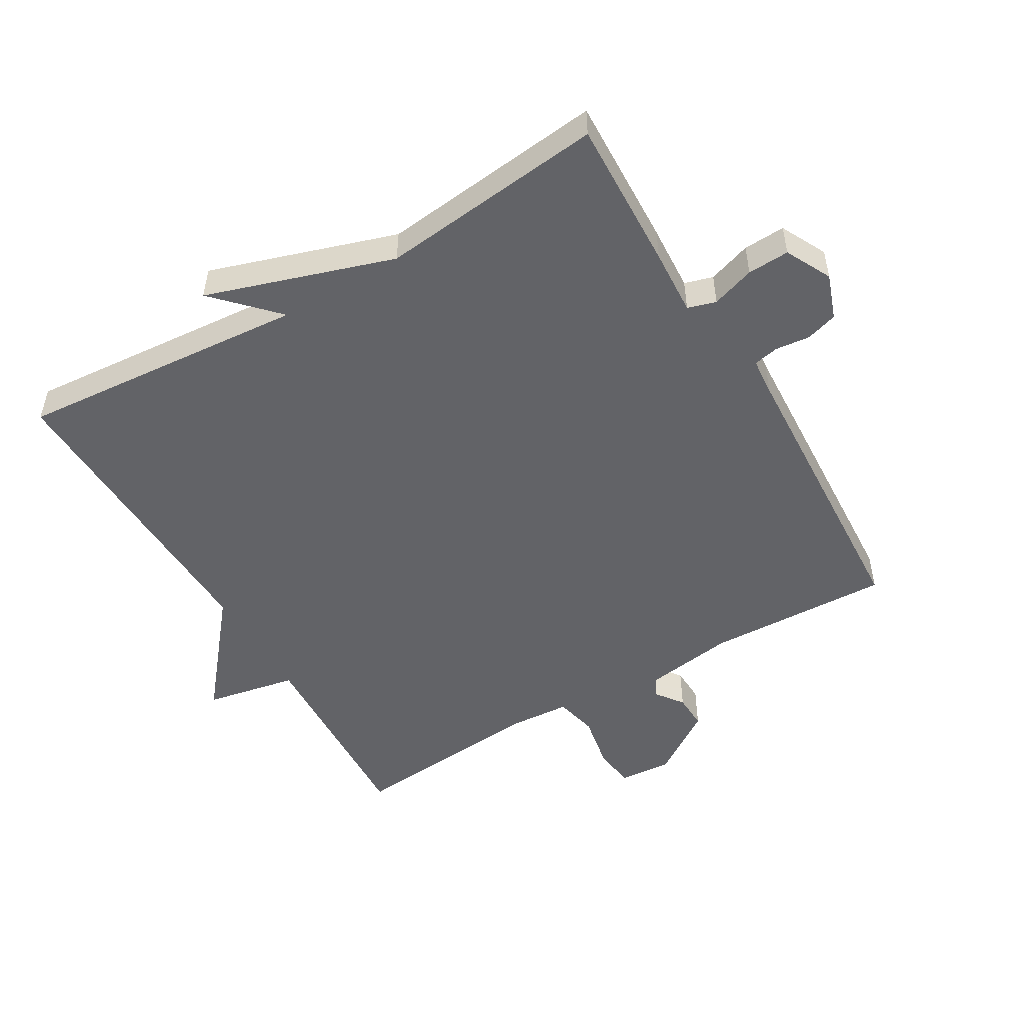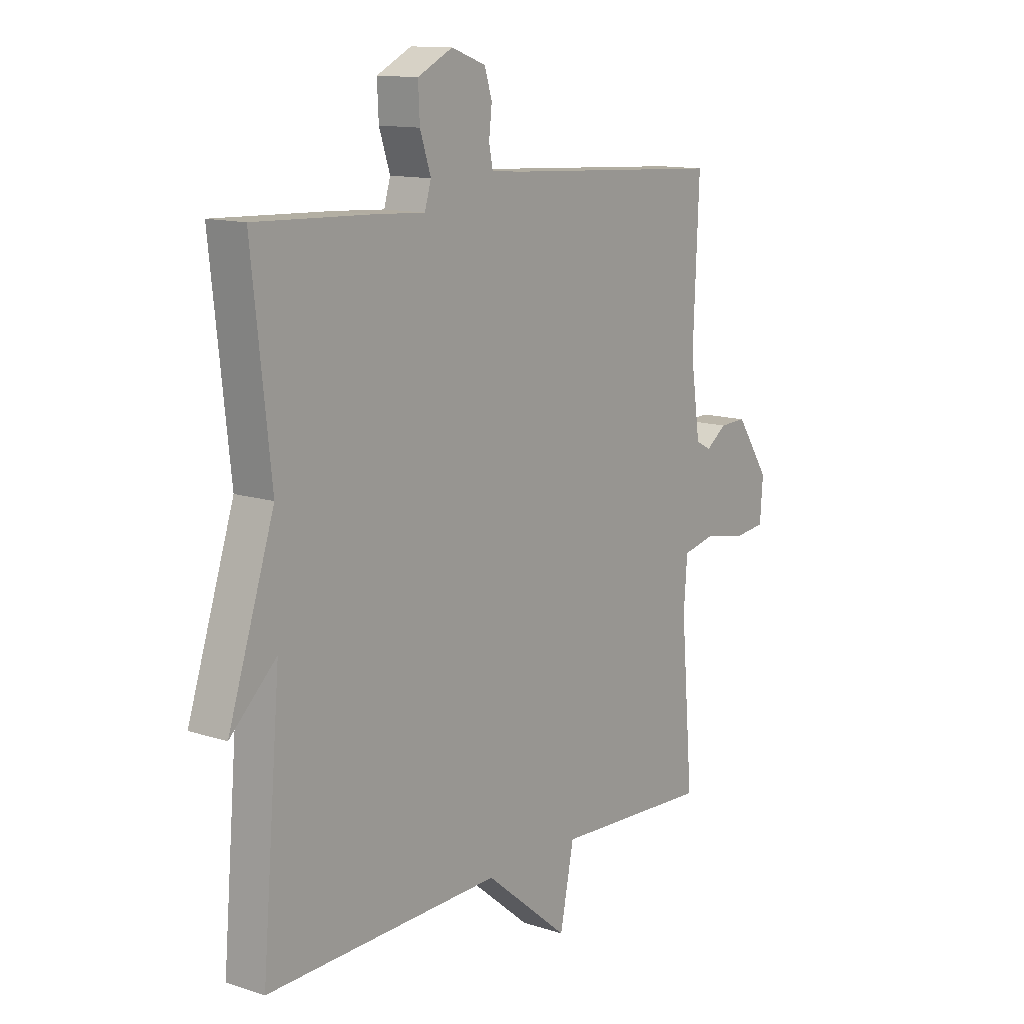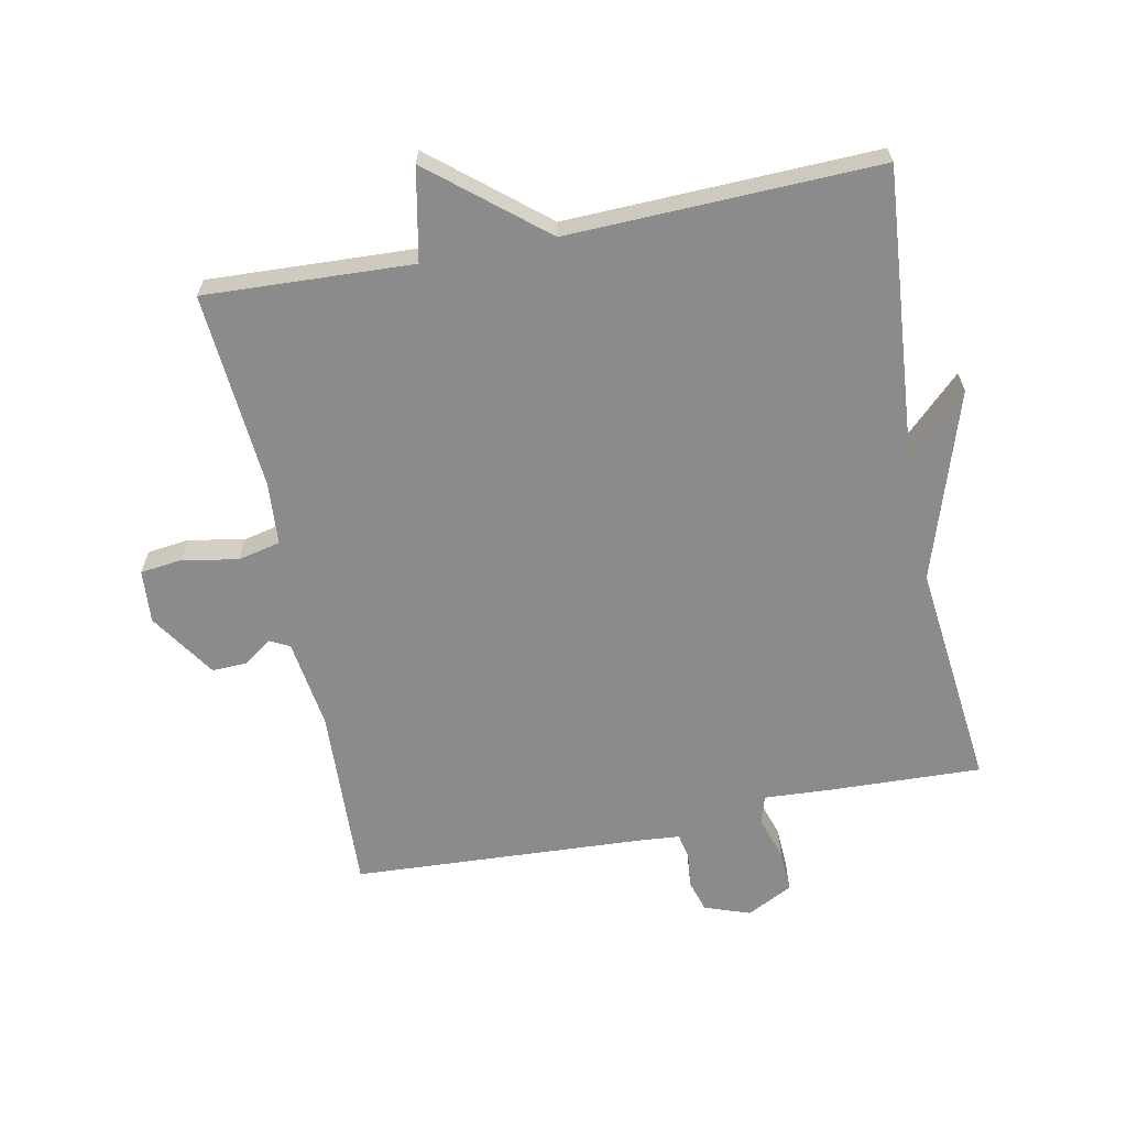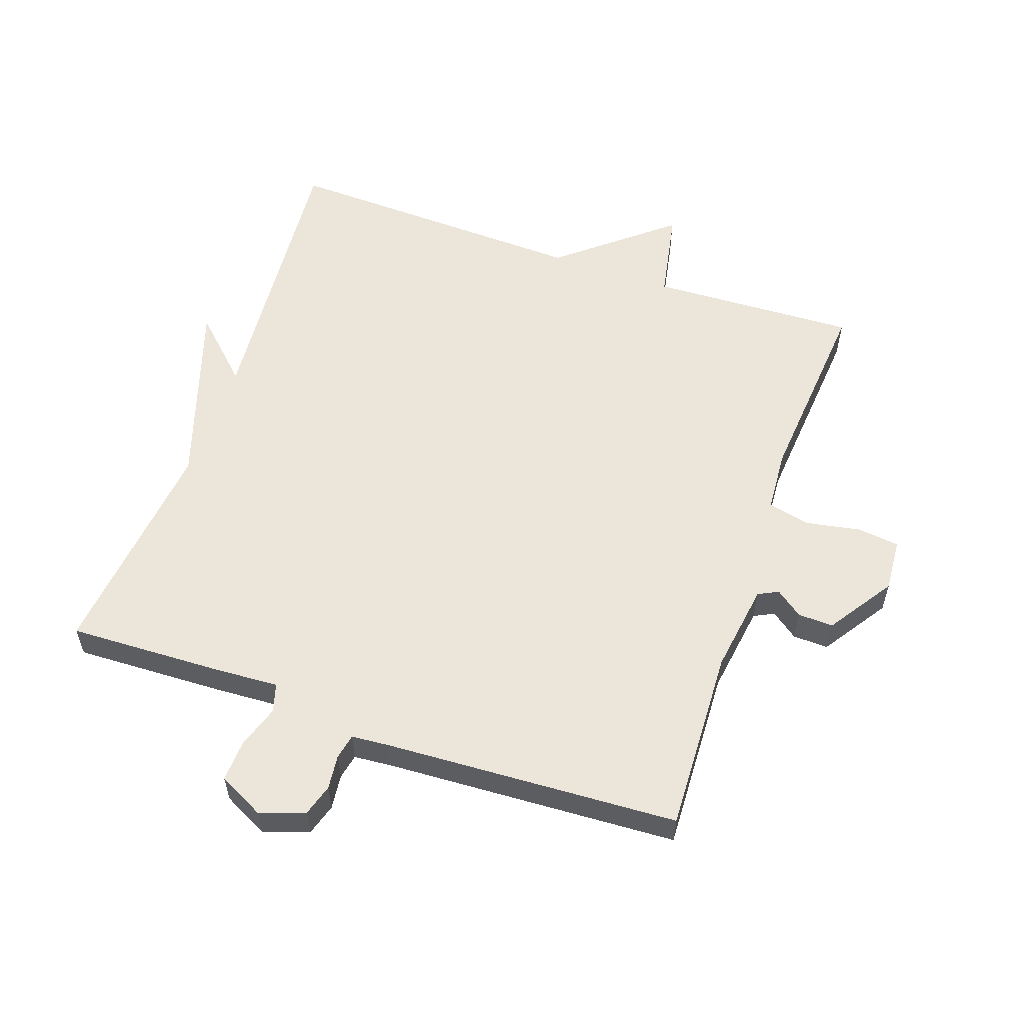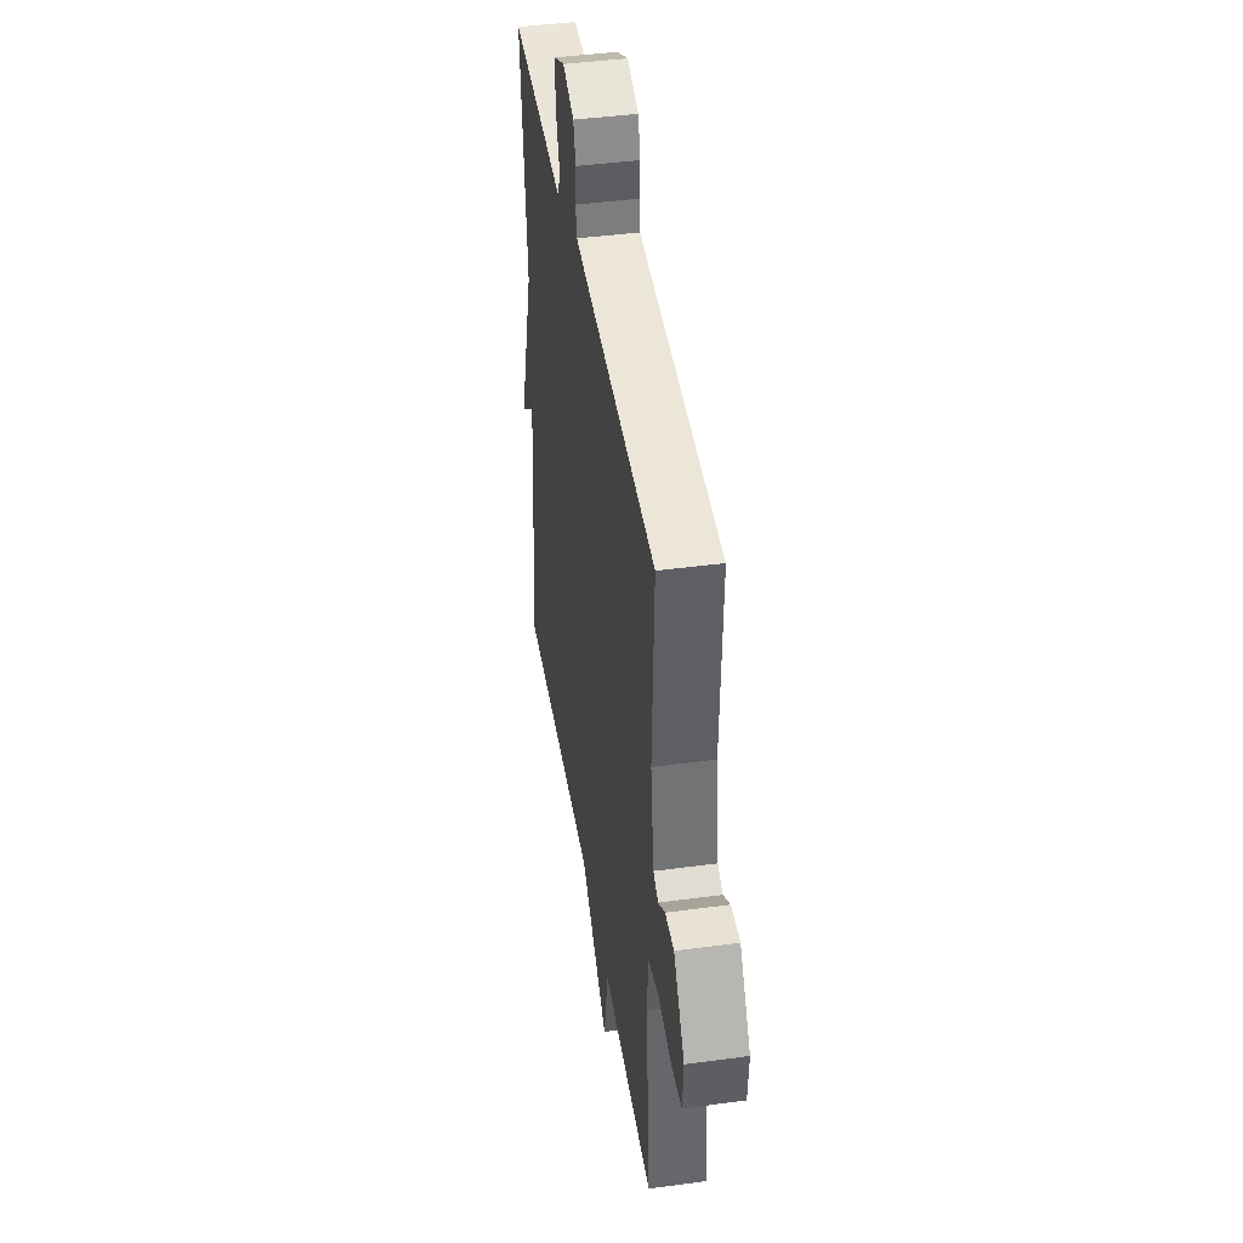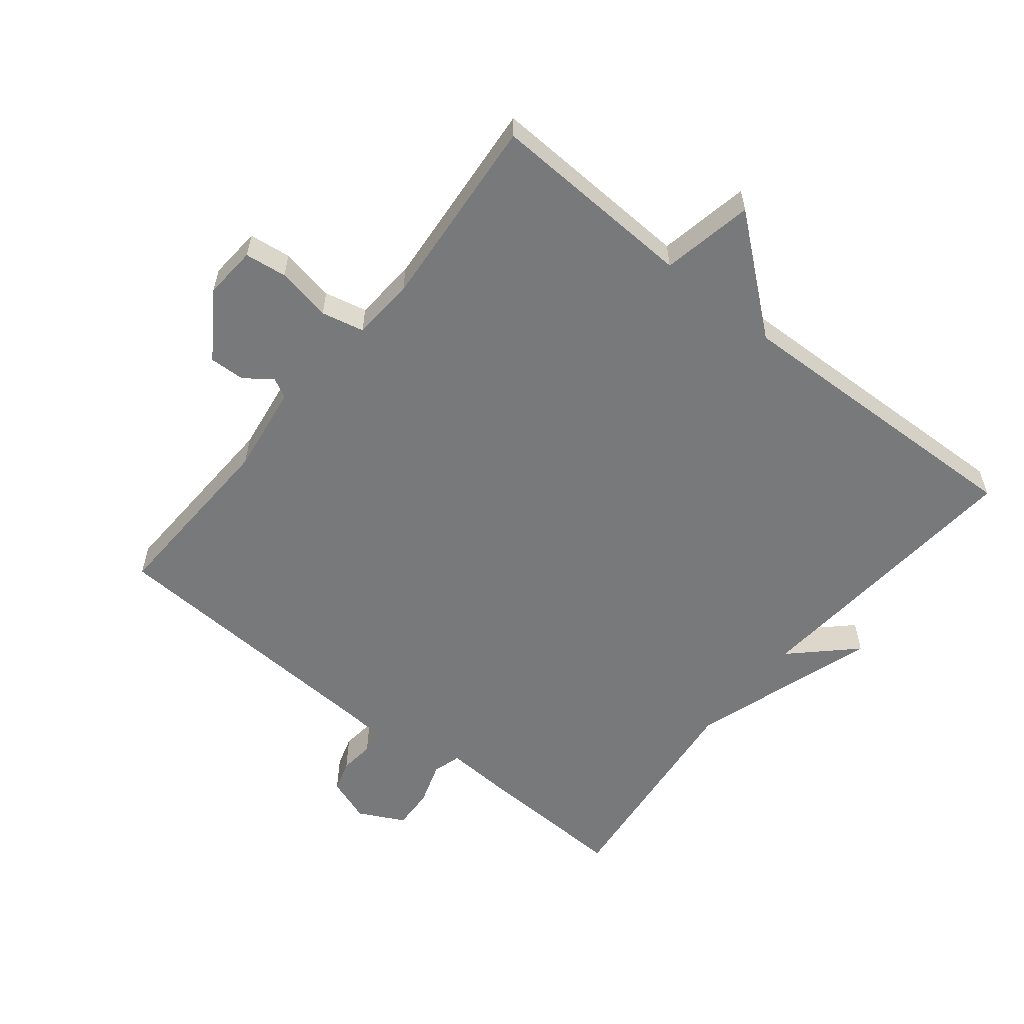
<metadata>
{"format":"obj","ext":"obj","renderer":"f3d","projection":"perspective","resolution":1024,"background":"white","views":[{"elev":-51.0,"azim":-59.5,"up":"+Y"},{"elev":12.6,"azim":-52.7,"up":"+Z"},{"elev":-64.0,"azim":-168.7,"up":"+Y"},{"elev":56.9,"azim":19.3,"up":"+Y"},{"elev":43.0,"azim":80.9,"up":"+Z"},{"elev":-57.7,"azim":141.3,"up":"+Y"}]}
</metadata>
<code>
v -0.5 0.07 0.5
v -0.264 0.07 0.491
v -0.161 0.07 0.485
v -0.148 0.07 0.529
v -0.17 0.07 0.596
v -0.173 0.07 0.661
v -0.102 0.07 0.697
v -0.032 0.07 0.672
v -0.017 0.07 0.623
v -0.023 0.07 0.569
v -0.015 0.07 0.53
v 0.044 0.07 0.525
v 0.5 0.07 0.5
v 0.488 0.07 0.214
v 0.508 0.07 0.075
v 0.539 0.07 0.059
v 0.581 0.07 0.09
v 0.636 0.07 0.092
v 0.704 0.07 -0.01
v 0.698 0.07 -0.092
v 0.633 0.07 -0.1
v 0.548 0.07 -0.084
v 0.482 0.07 -0.099
v 0.475 0.07 -0.196
v 0.5 0.07 -0.5
v 0.179 0.07 -0.485
v 0.151 0.07 -0.627
v -0.021 0.07 -0.485
v -0.5 0.07 -0.5
v -0.462 0.07 -0.051
v -0.556 0.07 -0.141
v -0.462 0.07 0.149
v -0.5 0 0.5
v -0.264 0 0.491
v -0.161 0 0.485
v -0.148 0 0.529
v -0.17 0 0.596
v -0.173 0 0.661
v -0.102 0 0.697
v -0.032 0 0.672
v -0.017 0 0.623
v -0.023 0 0.569
v -0.015 0 0.53
v 0.044 0 0.525
v 0.5 0 0.5
v 0.488 0 0.214
v 0.508 0 0.075
v 0.539 0 0.059
v 0.581 0 0.09
v 0.636 0 0.092
v 0.704 0 -0.01
v 0.698 0 -0.092
v 0.633 0 -0.1
v 0.548 0 -0.084
v 0.482 0 -0.099
v 0.475 0 -0.196
v 0.5 0 -0.5
v 0.179 0 -0.485
v 0.151 0 -0.627
v -0.021 0 -0.485
v -0.5 0 -0.5
v -0.462 0 -0.051
v -0.556 0 -0.141
v -0.462 0 0.149
f 30 31 32
f 28 29 30
f 28 30 32
f 27 28 32
f 26 27 32
f 1 2 3
f 32 1 3
f 26 32 3
f 25 26 3
f 24 25 3
f 20 21 22
f 19 20 22
f 18 19 22
f 17 18 22
f 16 17 22
f 15 16 22 23
f 14 15 23
f 12 13 14
f 24 3 4
f 23 24 4
f 14 23 4
f 12 14 4
f 11 12 4
f 8 9 10
f 7 8 10
f 7 10 11
f 6 7 11
f 5 6 11
f 4 5 11
f 64 63 62
f 62 61 60
f 64 62 60
f 64 60 59
f 64 59 58
f 35 34 33
f 35 33 64
f 35 64 58
f 35 58 57
f 35 57 56
f 54 53 52
f 54 52 51
f 54 51 50
f 54 50 49
f 54 49 48
f 55 54 48 47
f 55 47 46
f 46 45 44
f 36 35 56
f 36 56 55
f 36 55 46
f 36 46 44
f 36 44 43
f 42 41 40
f 42 40 39
f 43 42 39
f 43 39 38
f 43 38 37
f 43 37 36
f 1 33 34 2
f 2 34 35 3
f 3 35 36 4
f 4 36 37 5
f 5 37 38 6
f 6 38 39 7
f 7 39 40 8
f 8 40 41 9
f 9 41 42 10
f 10 42 43 11
f 11 43 44 12
f 12 44 45 13
f 13 45 46 14
f 14 46 47 15
f 15 47 48 16
f 16 48 49 17
f 17 49 50 18
f 18 50 51 19
f 19 51 52 20
f 20 52 53 21
f 21 53 54 22
f 22 54 55 23
f 23 55 56 24
f 24 56 57 25
f 25 57 58 26
f 26 58 59 27
f 27 59 60 28
f 28 60 61 29
f 29 61 62 30
f 30 62 63 31
f 31 63 64 32
f 32 64 33 1

</code>
